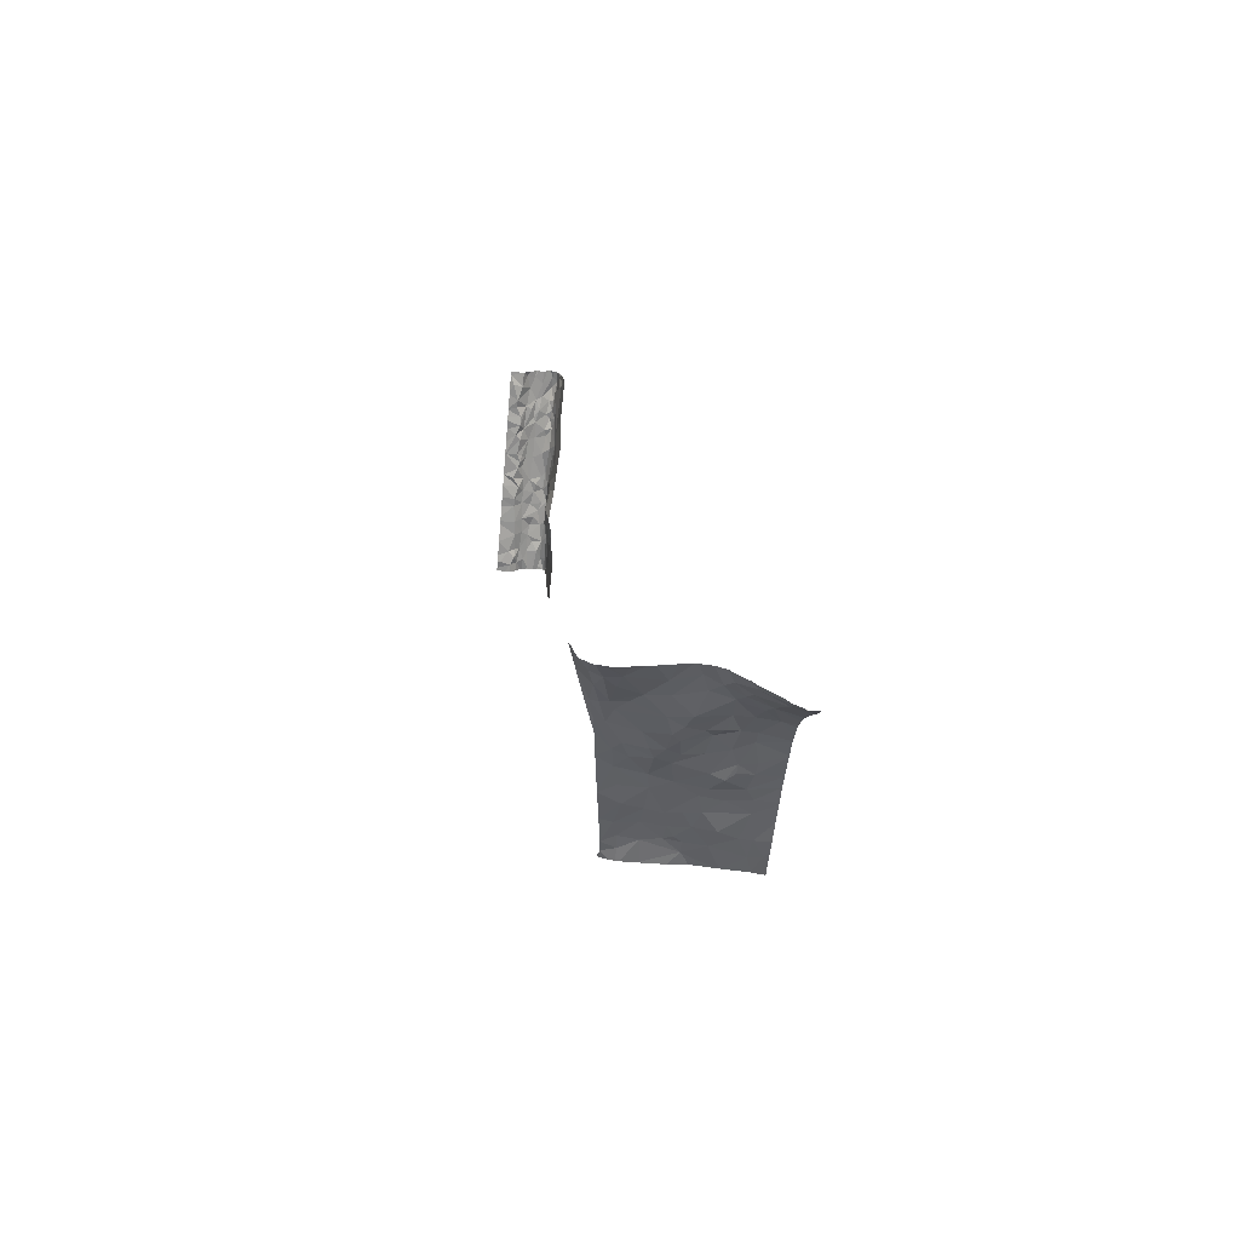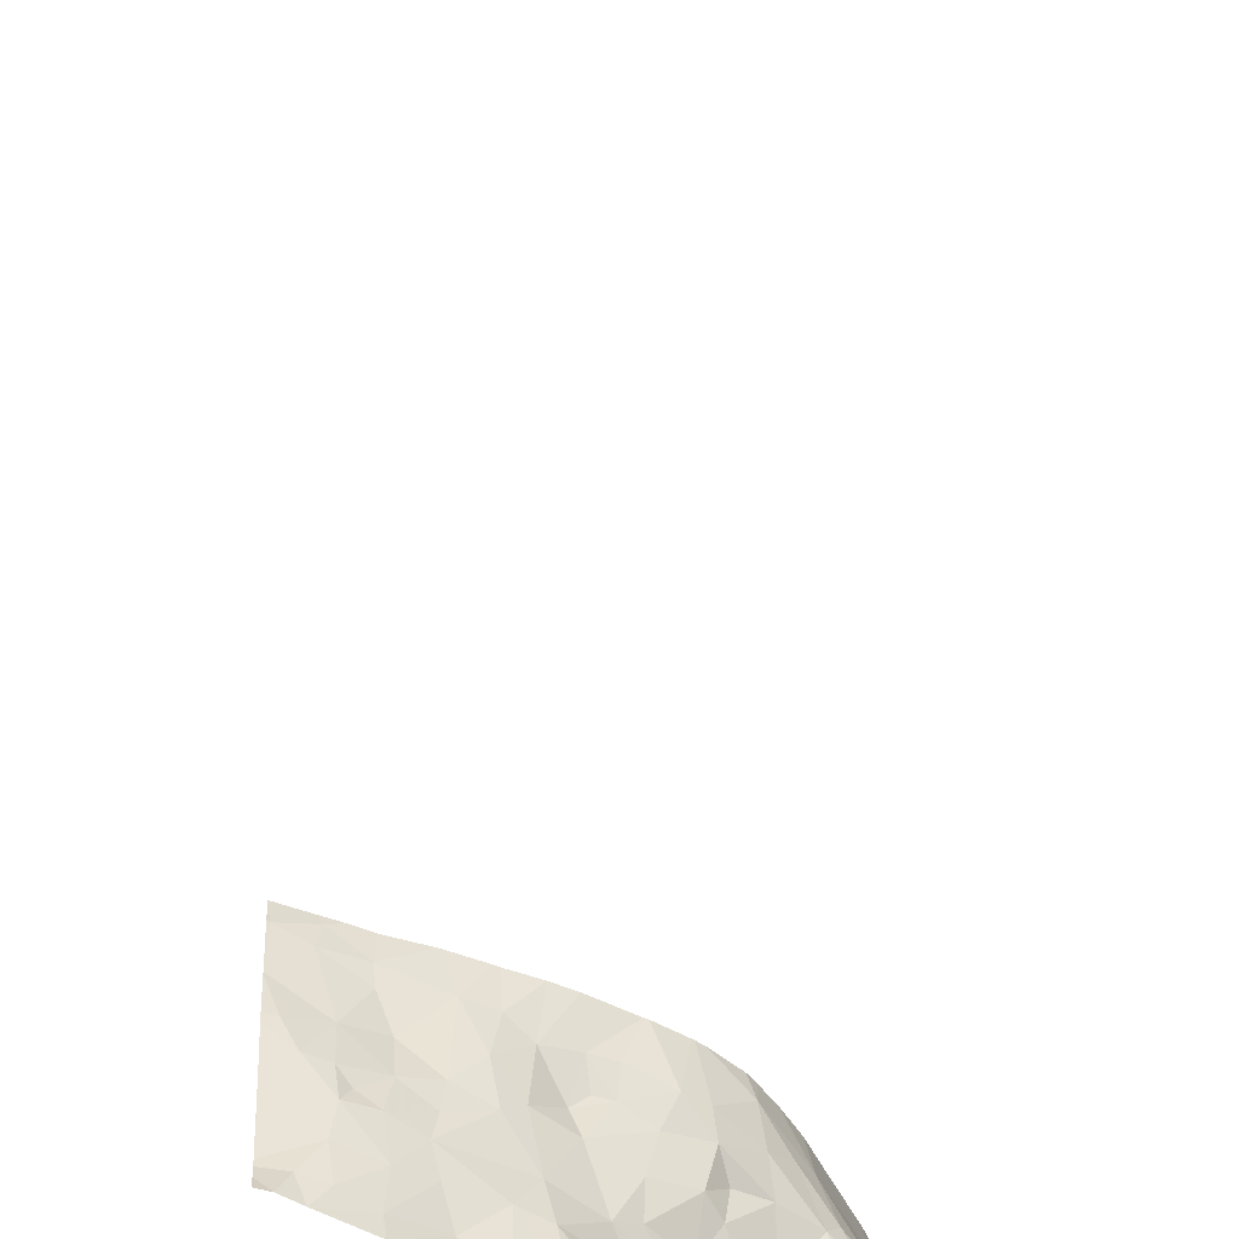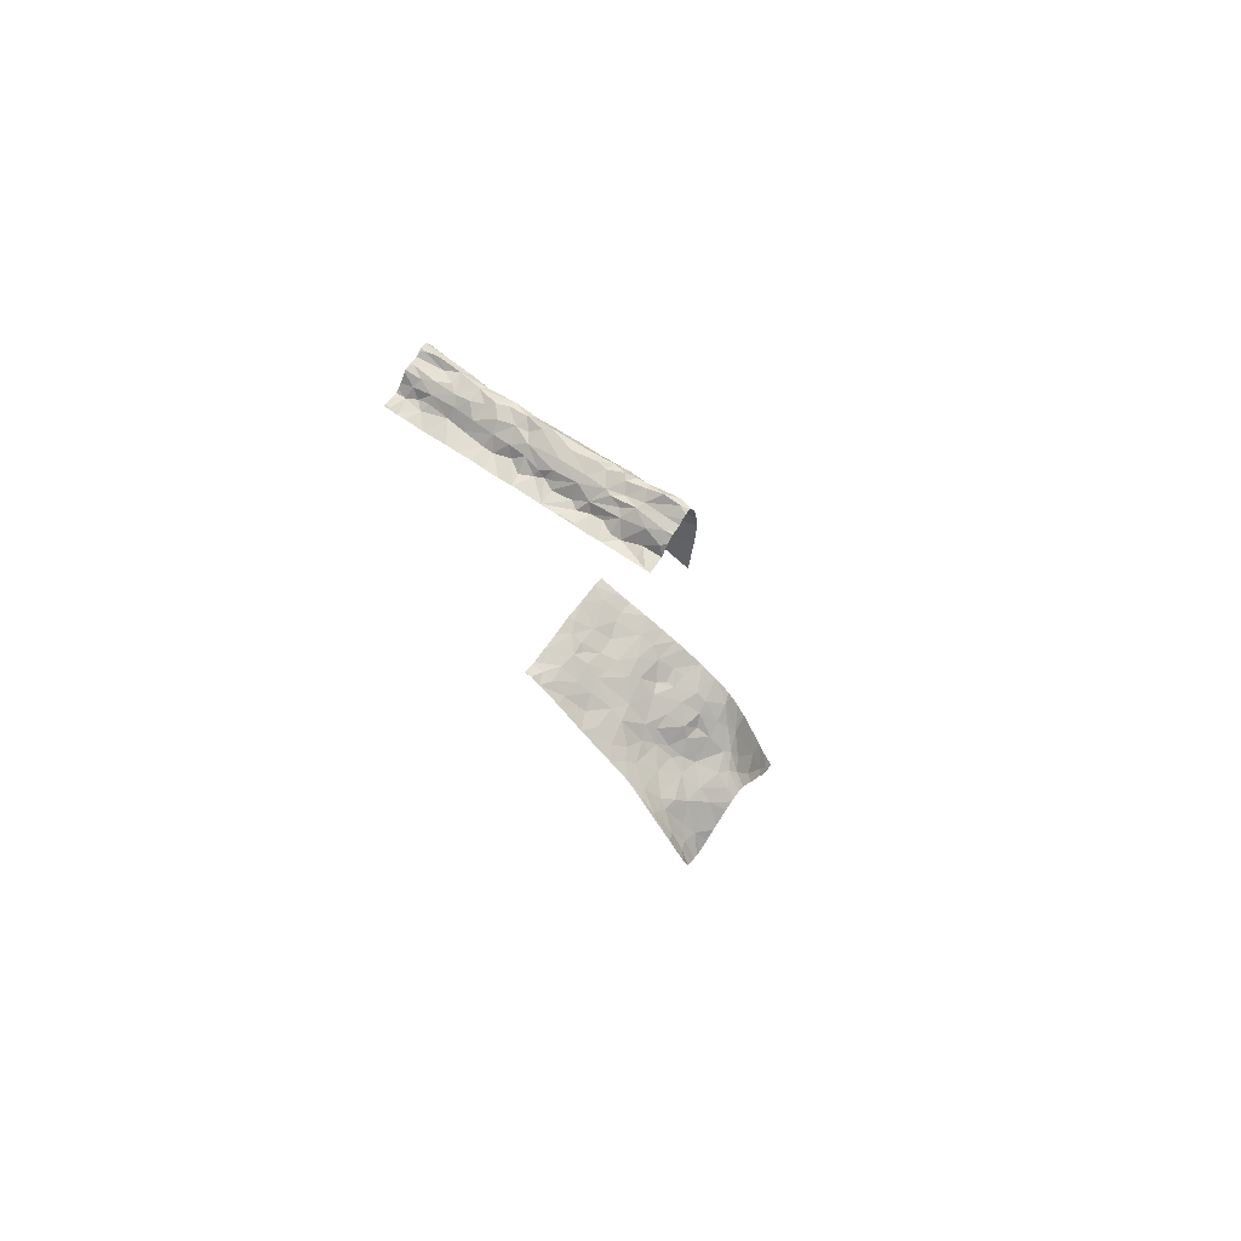
<metadata>
{"format":"obj","ext":"obj","renderer":"f3d","projection":"perspective","resolution":1024,"background":"white","views":[{"elev":-70.2,"azim":85.0,"up":"+Z"},{"elev":-45.4,"azim":-1.2,"up":"+Y"},{"elev":65.2,"azim":34.9,"up":"+Z"}]}
</metadata>
<code>
v 34.03 80.12 13.91
v 33.43 80.19 13.87
v 33.97 80.07 14.25
v 31.42 79.43 14.23
v 31.74 79.42 14.23
v 31.68 79.69 14.37
v 33.97 80 14.42
v 34.46 80.05 14.46
v 29.74 79.67 14.36
v 29.76 78.95 14.07
v 34.65 84.41 -5.988
v 31.56 79.24 14.04
v 29.77 79.93 14.42
v 29.99 79.97 14.44
v 29.69 80.07 14.43
v 29.87 79.25 14.04
v 32.56 79.61 14.35
v 32.07 79.84 14.43
v 32 79.56 14.32
v 34.26 79.92 14.55
v 34.07 79.71 14.4
v 34.56 79.93 14.5
v 33.97 79.89 14.47
v 33.55 80.06 14.31
v 33.29 80 14.39
v 33.54 79.94 14.46
v 29.96 79.55 14.3
v 29.9 79.41 14.2
v 30.24 79.44 14.24
v 30.05 79.33 14.07
v 30.25 79.33 14.14
v 34.09 80.18 13.59
v 34.53 80.19 13.79
v 32.55 79.43 14.26
v 32.8 79.99 14.34
v 33.1 79.87 14.43
v 34.35 79.24 14.04
v 34.39 79.03 14.01
v 34.6 78.95 14.04
v 30.18 79.62 14.34
v 30.58 79.62 14.34
v 33.03 79.27 14.05
v 32.68 78.95 14.04
v 33.17 79.17 14.03
v 34.55 79.52 14.34
v 31.88 80.01 14.33
v 32.13 80.07 13.93
v 31.19 80.07 14.06
v 30.79 80.17 12.82
v 30.94 80.1 13.51
v 31.26 80.04 13.17
v 33.87 80.21 13.24
v 34.65 80.16 12.98
v 33.09 82.53 -3.588
v 32.68 82.48 -3.258
v 33.04 82.05 -3.457
v 34.59 84.18 -5.658
v 34.62 80.82 -4.231
v 32.65 82.21 -3.221
v 32.42 82.3 -3.042
v 34.55 83.69 -4.989
v 31.4 79.89 14.4
v 31.75 79.9 14.44
v 31.46 80.01 14.38
v 31.06 79.73 14.35
v 30.84 79.64 14.36
v 31.02 79.45 14.23
v 30.85 79.89 14.41
v 31.37 79.24 14.06
v 30.96 79.28 14.06
v 33.25 79.84 14.4
v 33.05 79.61 14.35
v 33.29 79.34 14.18
v 33.4 79.25 14.03
v 33.85 79.37 14.21
v 33.73 79.98 14.43
v 33 79.46 14.28
v 32.65 79.82 14.4
v 30.42 79.73 14.37
v 30.18 79.86 14.33
v 31.38 79.62 14.36
v 30.42 79.96 14.39
v 30.58 80.07 14.28
v 30.55 80.17 13.75
v 30.82 80.07 14.2
v 32.67 79.23 14.06
v 33.63 79.84 14.43
v 34.39 79.7 14.38
v 34.64 80.11 14.21
v 33.99 79.58 14.36
v 33.76 79.49 14.26
v 33.73 79.67 14.34
v 32.48 79.32 14.09
v 34.02 79.15 14
v 34.28 79.41 14.28
v 32.18 79.94 14.44
v 32.05 79.41 14.21
v 32.34 79.35 14.17
v 29.93 78.99 14.03
v 30.2 79.19 14.06
v 30.09 78.95 14.05
v 30.64 79.32 14.09
v 31.21 79.82 14.4
v 31.89 79.72 14.35
v 30.67 79.47 14.24
v 32.95 80.12 14.13
v 32.43 80.1 14.1
v 32.58 80.06 14.25
v 33.84 79.13 14.03
v 32.63 79.34 14.15
v 32.97 78.95 14.06
v 32.32 79.26 14.07
v 33.29 78.96 14.05
v 32.15 80.09 13.04
v 32.25 80.19 12.65
v 31.74 80.01 12.83
v 34.36 80.1 13.93
v 29.75 80.12 14.32
v 30.53 80.14 14.06
v 30 80.18 13.76
v 32.91 82.68 -3.421
v 33.27 82.72 -3.681
v 33.14 83.09 -3.441
v 34.35 84.22 -5.124
v 33.05 83.98 -3.122
v 33.41 84.3 -3.424
v 31.95 83.56 -2.691
v 32.32 83.73 -2.806
v 32.12 83.73 -2.743
v 33.54 83.48 -3.652
v 33.71 83.98 -3.774
v 33.94 83.47 -3.973
v 34.06 83.62 -4.101
v 32.52 82.75 -3.056
v 32.99 83.22 -3.228
v 32.63 81.75 -3.015
v 33.47 82.41 -3.801
v 32.53 83.14 -2.974
v 32.06 83.28 -2.709
v 32.28 82.62 -2.885
v 34.03 81.17 -4.056
v 34.34 81.3 -4.49
v 33.66 81.45 -3.754
v 34.21 83.7 -4.388
v 34.41 81.61 -4.563
v 33.46 81.55 -3.602
v 33.58 81.29 -3.639
v 32.28 81.89 -2.788
v 34.3 82.35 -4.3
v 33.96 82.43 -4.065
v 33.92 81.98 -4.032
v 33.12 81.23 -3.202
v 32.43 81.59 -2.829
v 30.2 82.27 -1.594
v 30.26 81.85 -1.606
v 30.66 82.23 -1.818
v 31.87 82.26 -2.498
v 31.54 82.31 -2.327
v 32 81.66 -2.568
v 30.61 81.78 -1.821
v 30.65 81.52 -1.807
v 31.14 81.87 -2.176
v 34.21 80.85 -3.737
v 34.65 80.72 -3.963
v 30.49 80.29 12.22
v 34.42 81.05 -4.425
v 33.14 80.26 13.35
v 33.66 80.13 12.56
v 33.14 80.17 12.66
v 31.36 80.11 12.67
v 31.65 83.33 -2.402
v 31.71 83.96 -2.431
v 31.36 83.65 -2.2
v 32.21 81.33 -2.668
v 34.4 83.38 -4.42
v 34.66 80.04 12.36
v 29.71 84.31 -1.496
v 33.52 81.05 -3.376
v 33.56 81.13 -3.507
v 34.27 83.23 -4.223
v 34.11 83.01 -4.116
v 30.42 80.17 13.21
v 31.05 83.29 -2.087
v 31.44 83.17 -2.27
v 30.05 84.19 -1.631
v 30.23 83.48 -1.681
v 30.5 83.98 -1.857
v 30.37 82.86 -1.701
v 30.27 82.66 -1.598
v 30.59 82.72 -1.782
v 29.71 82.32 -1.45
v 29.82 83.3 -1.427
v 33.88 84.08 -4.041
v 33.09 83.69 -3.213
v 32.64 83.59 -2.971
v 32.34 84.08 -2.751
v 32.81 83.97 -2.954
v 33.48 83.86 -3.524
v 30.08 81.58 -1.528
v 31.55 81.75 -2.33
v 31.33 81.43 -2.22
v 31.77 82.7 -2.499
v 33.08 81.44 -3.244
v 34.46 82.88 -4.319
v 30.94 82.63 -1.992
v 32.08 84.06 -2.628
v 30.65 83.6 -1.961
v 30.67 83.14 -1.882
v 31 82.94 -2.047
v 31.45 84.13 -2.266
v 30.23 83.02 -1.609
v 29.97 81.89 -1.51
v 29.84 81.6 -1.403
v 30 80.08 14.35
v 31.86 79.32 14.07
v 34.59 79.33 14.21
v 33.54 79.54 14.33
v 33.44 79.6 14.34
v 32.03 84.57 -2.52
v 33.7 81.78 -3.793
v 30.93 80 14.34
v 33.61 79.25 14.06
v 32.09 79.17 14.04
v 32.14 78.94 14.07
v 32.61 80.21 12.76
v 31.58 80.12 12.47
v 31.02 82.28 -2.044
v 33.55 82.85 -3.882
v 33.19 83.43 -3.433
v 32.75 81.27 -2.958
v 29.97 83.02 -1.483
v 30.48 84.24 -1.852
v 30.11 84.48 -1.702
v 31.11 84.14 -2.101
v 31.28 80.2 12.41
v 30.88 80.25 12.31
v 34.11 81.53 -4.262
v 31.77 81.38 -2.444
v 30.06 80.29 11.96
v 34.16 80.08 12.46
v 33.14 81.16 -3.167
v 29.68 79.88 14.41
v 29.68 80.22 12.78
v 29.68 84.28 -1.478
v 29.68 80.28 11.75
v 29.68 79.6 14.36
v 29.68 81.96 -1.453
v 29.68 79.7 14.36
v 29.68 82.26 -1.445
v 29.68 83.77 -1.433
v 29.68 80.21 13.02
v 29.68 80.07 14.42
v 29.68 79.5 14.32
v 29.68 79.53 14.34
v 29.68 84.54 -1.536
v 29.68 82.81 -1.426
v 29.68 82.36 -1.443
v 29.68 79.81 14.36
v 29.68 83.75 -1.432
v 29.68 80.27 12.13
v 29.68 79.3 14.08
v 29.68 83.2 -1.376
v 29.68 79.38 14.16
v 29.68 80.13 14.26
v 29.68 80.16 13.79
v 29.68 80.21 12.87
v 29.68 83.31 -1.375
v 29.68 83.92 -1.447
v 29.68 83.72 -1.426
v 29.68 79.25 14.04
v 29.68 80.12 14.29
v 29.68 80.16 13.62
v 29.68 81.6 -1.345
v 29.68 81.75 -1.41
v 29.68 80.28 12.04
v 29.68 79.94 14.43
v 29.68 82.33 -1.441
v 29.68 78.98 14.07
v 29.68 80.18 13.43
v 29.68 84.32 -1.484
v 29.68 81.56 -1.297
v 29.68 79.13 14.06
v 29.68 81.88 -1.446
v 29.68 80.07 14.43
v 34.69 79.86 14.46
v 34.69 80.22 13.53
v 34.69 79.97 14.46
v 34.69 80.22 13.6
v 34.69 80.06 14.3
v 34.69 84.13 -5.845
v 34.69 83.58 -5.051
v 34.69 79.26 14.06
v 34.69 79.47 14.3
v 34.69 83.02 -4.51
v 34.69 81.97 -4.739
v 34.69 81.72 -4.844
v 34.69 81.28 -4.895
v 34.69 81.16 -4.897
v 34.69 84.36 -6.088
v 34.69 84.06 -5.695
v 34.69 83.24 -4.633
v 34.69 80.23 13.5
v 34.69 80.19 13.19
v 34.69 82.1 -4.71
v 34.69 82.48 -4.557
v 34.69 82.71 -4.492
v 34.69 79.59 14.34
v 34.69 79.25 14.05
v 34.69 80.04 12.39
v 34.69 80.89 -4.656
v 34.69 81.41 -4.945
v 34.69 84.54 -6.054
v 34.69 83.36 -4.802
v 34.69 80.78 -4.225
v 34.69 80.83 -4.459
v 34.69 80.71 -3.986
v 34.69 80.04 12.36
v 34.69 79.39 14.24
v 34.69 79.79 14.42
v 34.69 80.11 14.22
v 34.69 83.73 -5.298
v 34.69 79.53 14.34
v 34.69 84.33 -6.013
v 34.69 80.19 13.84
v 34.69 79.71 14.37
v 34.69 79.22 14.05
v 34.69 83.65 -5.178
v 34.69 80.01 14.44
v 34.69 80.17 13
v 34.69 80.12 14.18
v 34.69 82.78 -4.482
v 34.69 81.08 -4.84
v 34.69 83.08 -4.542
v 34.69 82.93 -4.499
v 34.49 78.94 14.04
v 34.6 78.94 14.04
v 32.14 78.94 14.07
v 30.96 78.94 14.05
v 32.14 78.94 14.07
v 30.08 78.94 14.05
v 29.75 78.94 14.07
v 31.9 78.94 14.04
v 31.09 78.94 14.05
v 29.68 78.94 14.06
v 30.09 78.94 14.05
v 34.13 78.94 14.04
v 33.79 78.94 14.04
v 33.6 78.94 14.03
v 29.77 78.94 14.07
v 32.69 78.94 14.04
v 34.22 78.94 14.04
v 30.88 78.94 14.06
v 33.5 78.94 14.02
v 29.92 78.94 14.03
v 33.77 78.94 14.04
v 33.27 78.94 14.04
v 32.99 78.94 14.05
v 31.58 78.94 14.04
v 31.89 78.94 14.04
v 32.66 78.94 14.04
v 31.52 78.94 14.05
v 33.76 78.94 14.04
v 32.97 78.94 14.06
v 29.76 78.94 14.07
v 30.4 78.94 14.03
v 30.45 78.94 14.03
v 34.69 78.94 14.04
v 32.68 78.94 14.04
v 33.32 78.94 14.04
v 30.45 78.94 14.03
v 32.07 78.94 14.06
v 34.64 78.94 14.04
v 31.35 78.94 14.06
v 33.01 84.57 -3.124
v 34.57 84.57 -5.826
v 34.69 84.57 -6.049
v 30.27 84.57 -1.787
v 32.52 84.57 -2.799
v 30.5 84.57 -1.898
v 30.94 84.57 -2.041
v 34.66 84.57 -5.997
v 32.56 84.57 -2.818
v 32.53 84.57 -2.806
v 32.04 84.57 -2.521
v 34.32 84.57 -5.277
v 32.92 84.57 -3.049
v 29.68 84.57 -1.545
v 34.39 84.57 -5.45
v 29.7 84.57 -1.552
v 32.1 84.57 -2.557
v 33.59 84.57 -3.805
v 33.79 84.57 -4.152
v 32.89 84.57 -3.029
v 34 84.57 -4.599
v 31.36 84.57 -2.219
v 31 84.57 -2.066
v 32.04 84.57 -2.521
v 31.78 84.57 -2.397
v 31.8 84.57 -2.408
v 31.43 84.57 -2.252
v 31.78 84.57 -2.397
v 30.02 84.57 -1.688
v 34.28 84.57 -5.192
v 30.02 84.57 -1.684
v 33.32 84.57 -3.41
v 33.41 84.57 -3.538
g obj_0
f 177 280 244
f 233 404 177
f 177 244 268
f 185 233 177
f 185 177 268
f 280 177 255
f 404 389 177
f 387 255 177
f 387 177 389
f 233 377 402
f 232 233 185
f 233 232 379
f 379 377 233
f 404 233 402
f 232 185 187
f 185 186 187
f 268 250 185
f 259 186 185
f 259 185 250
f 187 234 232
f 232 234 396
f 379 232 380
f 396 380 232
f 207 187 186
f 207 234 187
f 186 259 192
f 192 231 186
f 186 231 211
f 207 186 208
f 186 211 208
f 234 395 396
f 207 183 234
f 210 400 234
f 234 183 173
f 210 234 173
f 400 395 234
f 207 208 183
f 259 269 192
f 192 267 231
f 267 192 269
f 231 262 256
f 231 256 191
f 191 154 231
f 231 154 189
f 211 231 189
f 267 262 231
f 188 211 189
f 208 211 188
f 209 183 208
f 188 190 208
f 209 208 190
f 173 183 184
f 184 183 209
f 210 398 400
f 210 173 172
f 172 401 210
f 401 398 210
f 173 184 171
f 171 172 173
f 256 257 191
f 277 191 257
f 249 191 277
f 247 154 191
f 247 191 249
f 212 154 247
f 155 154 212
f 156 189 154
f 154 155 156
f 190 189 156
f 188 189 190
f 190 205 209
f 209 205 184
f 190 156 205
f 171 184 202
f 205 202 184
f 219 399 172
f 171 127 172
f 172 206 219
f 172 127 206
f 399 401 172
f 139 171 202
f 127 171 139
f 213 199 212
f 155 212 199
f 274 213 212
f 274 212 283
f 247 283 212
f 160 155 199
f 156 155 160
f 156 160 227
f 156 227 205
f 227 158 205
f 205 158 202
f 139 202 140
f 202 158 157
f 140 202 157
f 206 378 219
f 397 219 384
f 399 219 397
f 384 219 390
f 378 390 219
f 206 127 129
f 127 139 128
f 127 128 129
f 196 383 206
f 128 196 206
f 206 129 128
f 383 378 206
f 138 139 140
f 128 139 195
f 195 139 138
f 273 213 274
f 281 213 273
f 199 161 160
f 160 161 162
f 227 160 162
f 227 162 158
f 158 162 200
f 158 200 159
f 157 158 159
f 134 138 140
f 140 157 60
f 140 55 134
f 55 140 60
f 148 157 159
f 60 157 148
f 197 196 128
f 128 195 197
f 383 196 197
f 138 135 195
f 135 138 134
f 194 197 195
f 135 194 195
f 161 201 162
f 162 201 200
f 159 200 201
f 159 201 238
f 238 174 159
f 148 159 153
f 134 121 135
f 55 121 134
f 59 55 60
f 60 148 136
f 136 59 60
f 121 55 54
f 56 55 59
f 54 55 56
f 153 136 148
f 125 197 194
f 382 197 393
f 383 197 382
f 393 197 125
f 135 229 194
f 123 135 121
f 123 229 135
f 198 125 194
f 130 198 194
f 194 229 130
f 152 136 153
f 121 122 123
f 122 121 54
f 136 56 59
f 152 203 136
f 136 203 56
f 137 122 54
f 137 54 56
f 146 137 56
f 56 203 146
f 125 126 374
f 126 125 198
f 393 125 386
f 374 386 125
f 130 229 123
f 122 130 123
f 198 131 126
f 132 198 130
f 131 198 132
f 130 228 132
f 122 228 130
f 152 179 203
f 122 137 228
f 203 179 147
f 203 147 146
f 228 137 150
f 220 137 146
f 137 151 150
f 220 151 137
f 220 146 143
f 146 147 143
f 193 126 131
f 374 126 405
f 405 126 406
f 406 126 193
f 133 193 131
f 131 132 133
f 132 228 181
f 180 133 132
f 180 132 181
f 228 150 181
f 179 141 147
f 141 143 147
f 181 150 204
f 204 150 149
f 149 150 151
f 143 151 220
f 145 149 151
f 237 151 143
f 145 151 237
f 141 142 143
f 143 142 237
f 124 394 193
f 193 144 124
f 144 193 133
f 406 193 391
f 391 193 392
f 394 392 193
f 144 133 175
f 175 133 180
f 204 180 181
f 175 180 294
f 294 180 204
f 141 166 142
f 204 331 334
f 149 306 204
f 294 204 334
f 306 331 204
f 149 305 306
f 149 304 305
f 304 149 145
f 142 145 237
f 145 142 298
f 145 311 296
f 304 145 295
f 295 145 296
f 298 297 145
f 311 145 297
f 142 166 332
f 332 298 142
f 124 403 394
f 124 57 385
f 57 124 61
f 61 124 144
f 385 403 124
f 175 61 144
f 175 313 61
f 175 333 301
f 294 333 175
f 313 175 301
f 332 166 310
f 310 166 58
f 11 388 57
f 57 290 11
f 57 61 321
f 321 300 57
f 290 57 300
f 388 385 57
f 321 61 327
f 313 291 61
f 327 61 291
f 310 58 315
f 11 323 299
f 290 323 11
f 312 11 299
f 388 11 375
f 375 11 312
f 375 312 381
f 312 376 381
f 120 272 265
f 120 84 182
f 120 265 118
f 84 120 119
f 118 119 120
f 279 120 251
f 272 120 279
f 251 120 182
f 182 84 50
f 85 84 119
f 48 50 84
f 48 84 85
f 165 243 182
f 49 165 182
f 49 182 50
f 251 182 266
f 243 266 182
f 265 264 118
f 118 271 15
f 118 214 119
f 15 214 118
f 271 118 264
f 119 83 85
f 119 214 83
f 49 50 51
f 51 50 48
f 48 85 221
f 221 85 83
f 48 47 51
f 64 48 221
f 46 47 48
f 64 46 48
f 236 165 49
f 49 235 236
f 170 49 51
f 170 235 49
f 271 252 15
f 15 252 284
f 13 14 15
f 14 214 15
f 276 13 15
f 276 15 284
f 83 214 14
f 221 83 82
f 14 82 83
f 170 51 116
f 116 51 47
f 221 68 64
f 82 68 221
f 107 47 46
f 47 114 116
f 167 47 107
f 114 47 225
f 225 47 167
f 64 68 103
f 63 46 64
f 62 64 103
f 62 63 64
f 107 46 108
f 96 46 63
f 46 96 108
f 170 226 235
f 116 226 170
f 13 80 14
f 242 13 276
f 258 80 13
f 258 13 242
f 14 80 82
f 41 68 82
f 82 80 79
f 41 82 79
f 68 65 103
f 66 68 41
f 66 65 68
f 107 106 167
f 108 106 107
f 169 225 167
f 167 168 169
f 167 52 168
f 103 65 67
f 62 103 81
f 81 103 67
f 62 6 63
f 63 18 96
f 63 6 104
f 104 18 63
f 6 62 81
f 108 35 106
f 108 96 35
f 78 96 18
f 78 35 96
f 40 80 9
f 40 79 80
f 248 9 80
f 248 80 258
f 40 41 79
f 66 41 105
f 40 29 41
f 105 41 29
f 65 66 67
f 66 105 67
f 106 35 25
f 25 24 106
f 106 24 2
f 53 168 52
f 240 168 53
f 52 302 53
f 302 52 32
f 67 4 81
f 105 70 67
f 4 67 70
f 4 6 81
f 6 19 104
f 4 5 6
f 5 19 6
f 78 18 17
f 19 18 104
f 17 18 19
f 35 36 25
f 36 35 78
f 17 72 78
f 72 36 78
f 27 40 9
f 27 29 40
f 246 9 248
f 254 27 9
f 254 9 246
f 29 102 105
f 102 70 105
f 27 28 29
f 30 29 28
f 102 29 31
f 30 31 29
f 24 25 26
f 71 25 36
f 71 26 25
f 2 24 3
f 24 26 76
f 24 76 3
f 1 2 3
f 32 2 1
f 53 176 240
f 53 329 176
f 302 303 53
f 329 53 303
f 302 32 286
f 32 117 33
f 1 117 32
f 286 32 33
f 69 4 70
f 5 4 12
f 12 4 69
f 338 70 102
f 343 69 70
f 343 70 338
f 97 19 5
f 17 19 34
f 19 97 98
f 98 34 19
f 5 12 215
f 215 97 5
f 77 72 17
f 77 17 34
f 72 71 36
f 77 218 72
f 72 218 71
f 28 27 254
f 100 102 31
f 100 370 102
f 102 366 352
f 338 102 352
f 370 366 102
f 28 253 263
f 28 16 30
f 254 253 28
f 261 16 28
f 261 28 263
f 100 30 16
f 31 30 100
f 76 26 87
f 87 26 71
f 218 87 71
f 7 3 76
f 3 8 1
f 3 7 8
f 76 87 23
f 23 7 76
f 89 1 8
f 89 117 1
f 329 309 176
f 317 176 309
f 117 89 33
f 286 33 288
f 288 33 324
f 324 33 89
f 69 343 373
f 12 69 361
f 361 69 373
f 215 12 359
f 361 358 12
f 359 12 358
f 98 97 112
f 97 215 223
f 112 97 223
f 110 77 34
f 34 98 93
f 93 110 34
f 98 112 93
f 224 215 342
f 223 215 224
f 359 342 215
f 77 73 218
f 77 110 86
f 77 42 73
f 86 42 77
f 73 217 218
f 92 87 218
f 218 217 92
f 16 99 100
f 100 99 101
f 100 101 365
f 365 370 100
f 16 261 270
f 10 16 282
f 10 99 16
f 282 16 270
f 87 92 23
f 8 7 20
f 7 23 20
f 20 22 8
f 8 22 287
f 289 89 8
f 289 8 328
f 287 328 8
f 23 92 21
f 20 23 21
f 89 320 330
f 324 89 330
f 320 89 289
f 223 224 112
f 43 93 112
f 112 224 43
f 93 86 110
f 43 86 93
f 224 371 339
f 43 224 337
f 342 371 224
f 337 224 339
f 73 42 44
f 91 217 73
f 73 44 74
f 73 75 91
f 73 74 75
f 42 86 43
f 42 43 44
f 92 217 90
f 90 217 91
f 92 90 21
f 99 10 349
f 101 99 354
f 349 354 99
f 354 340 101
f 345 101 340
f 365 101 345
f 282 278 10
f 349 10 364
f 341 10 278
f 364 10 341
f 20 21 22
f 21 88 22
f 88 319 22
f 287 22 285
f 319 285 22
f 90 88 21
f 43 111 44
f 111 43 350
f 337 360 43
f 368 43 360
f 350 43 368
f 113 74 44
f 44 111 113
f 75 90 91
f 113 369 74
f 74 222 75
f 74 353 222
f 369 353 74
f 95 90 75
f 222 109 75
f 75 94 95
f 75 109 94
f 90 45 88
f 95 45 90
f 341 278 344
f 45 307 88
f 319 88 325
f 307 325 88
f 113 111 357
f 350 363 111
f 357 111 363
f 113 356 369
f 357 356 113
f 222 348 362
f 353 348 222
f 355 109 222
f 355 222 362
f 95 94 37
f 95 216 45
f 37 216 95
f 94 109 355
f 94 38 37
f 94 346 38
f 355 347 94
f 346 94 347
f 45 322 307
f 216 318 45
f 318 293 45
f 322 45 293
f 37 38 39
f 292 216 37
f 292 37 308
f 308 37 39
f 318 216 292
f 38 351 39
f 346 351 38
f 39 335 336
f 308 39 326
f 326 39 372
f 351 335 39
f 372 39 336
f 372 367 326
f 58 314 315
f 164 316 58
f 58 163 164
f 58 166 163
f 316 314 58
f 141 163 166
f 163 141 179
f 178 163 179
f 178 179 152
f 241 178 152
f 152 230 241
f 153 230 152
f 52 2 32
f 52 167 2
f 114 115 116
f 114 225 115
f 115 226 116
f 239 245 275
f 260 165 239
f 260 239 275
f 243 165 260
f 159 174 153
f 174 230 153
f 167 106 2

</code>
